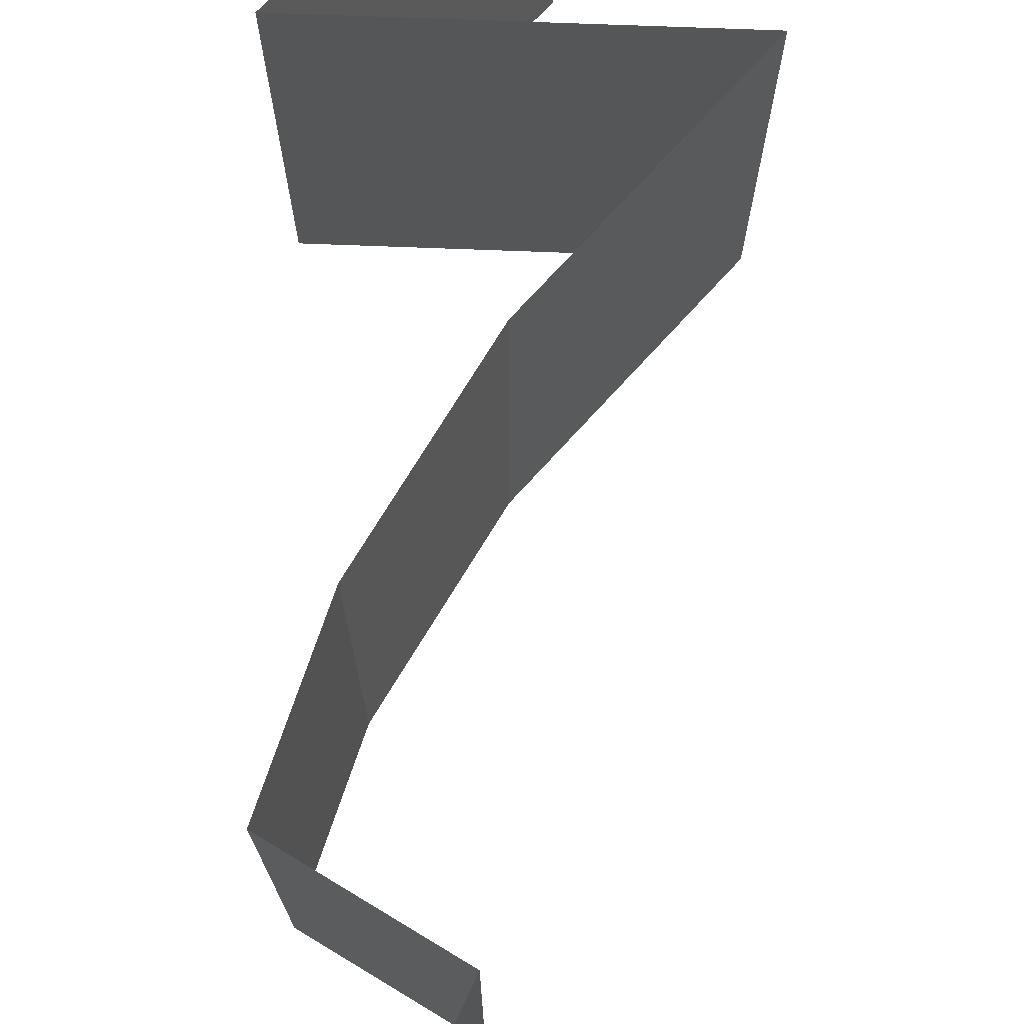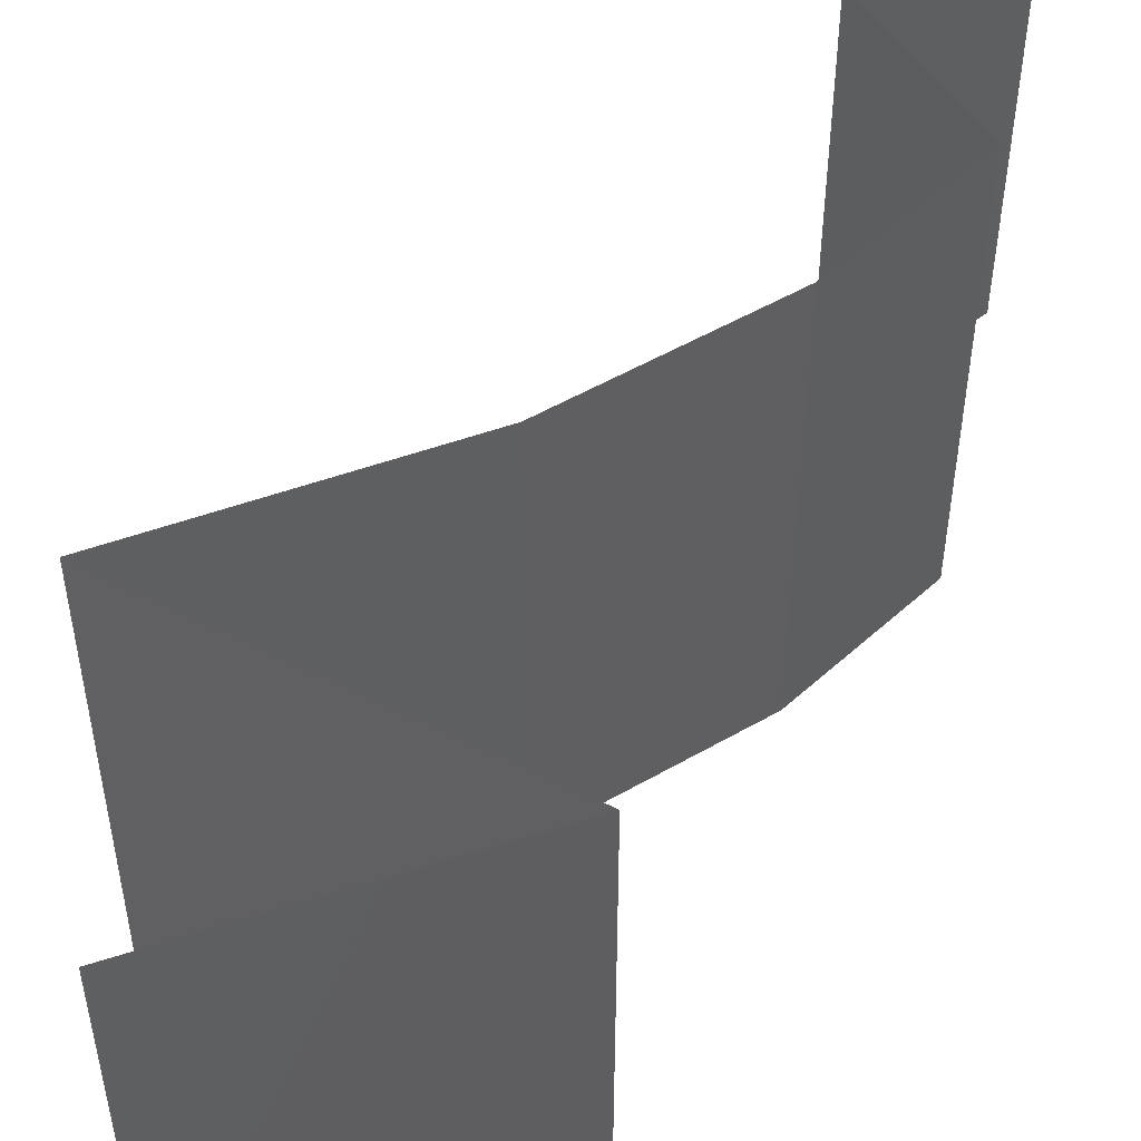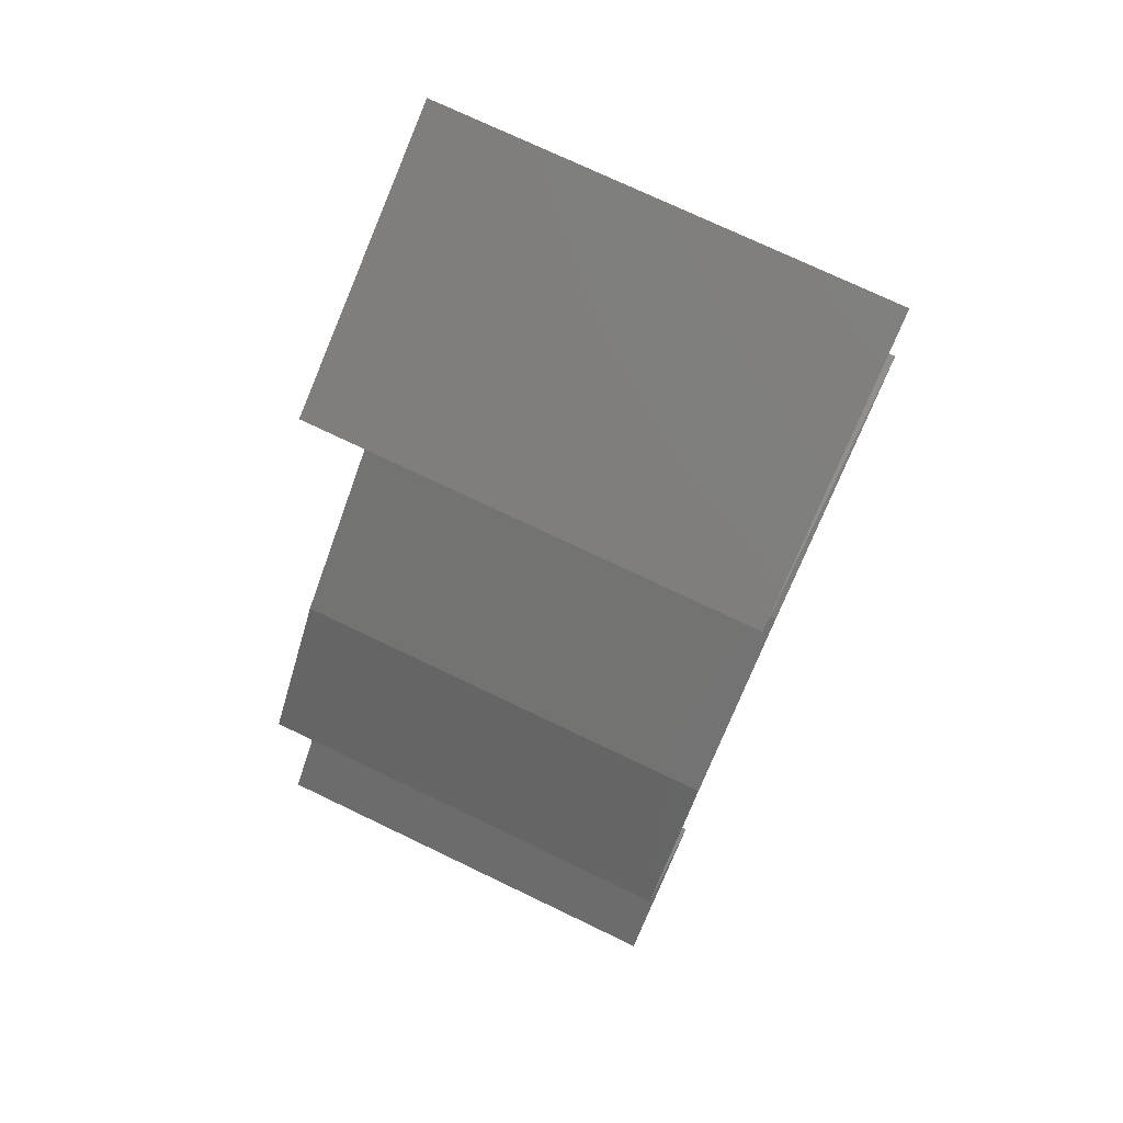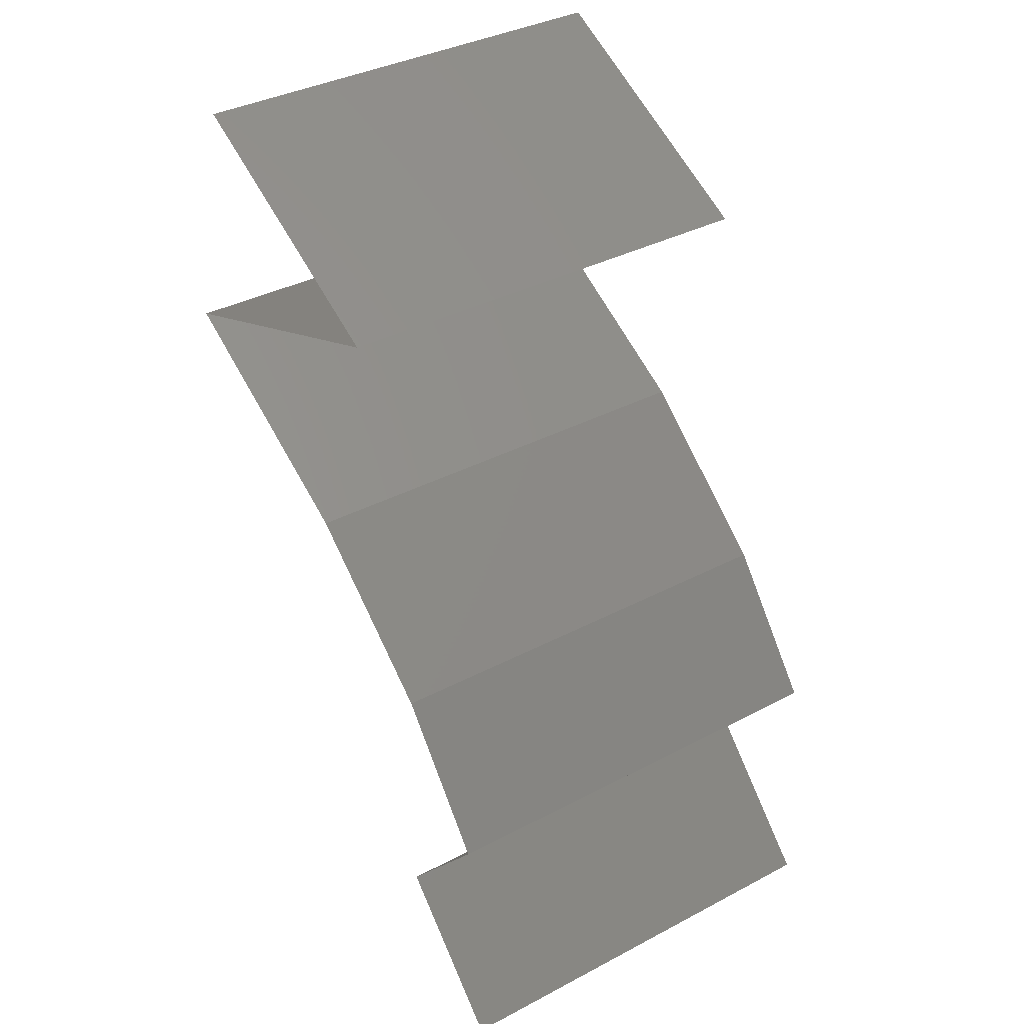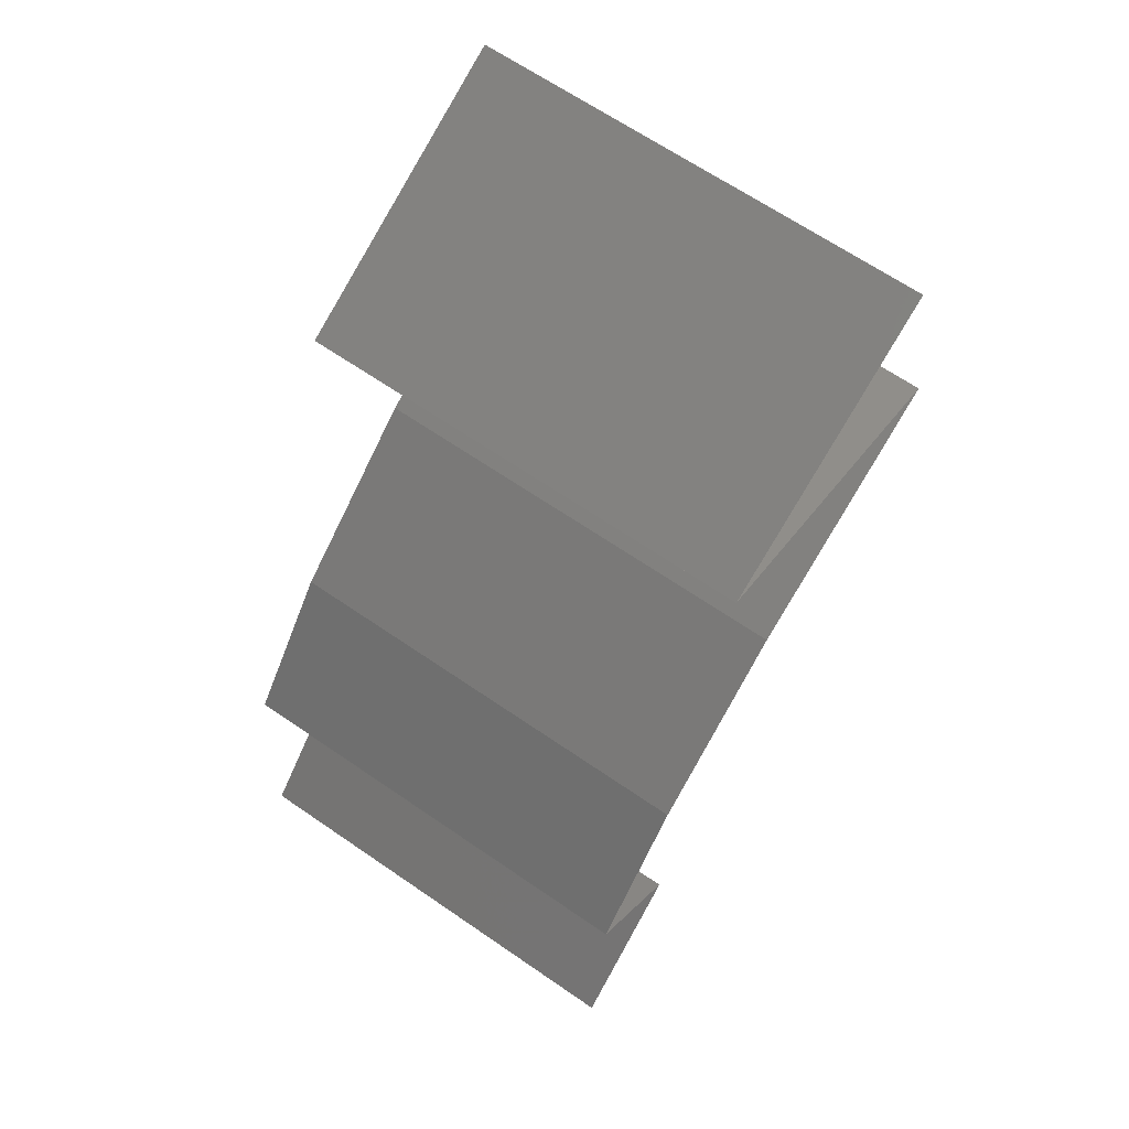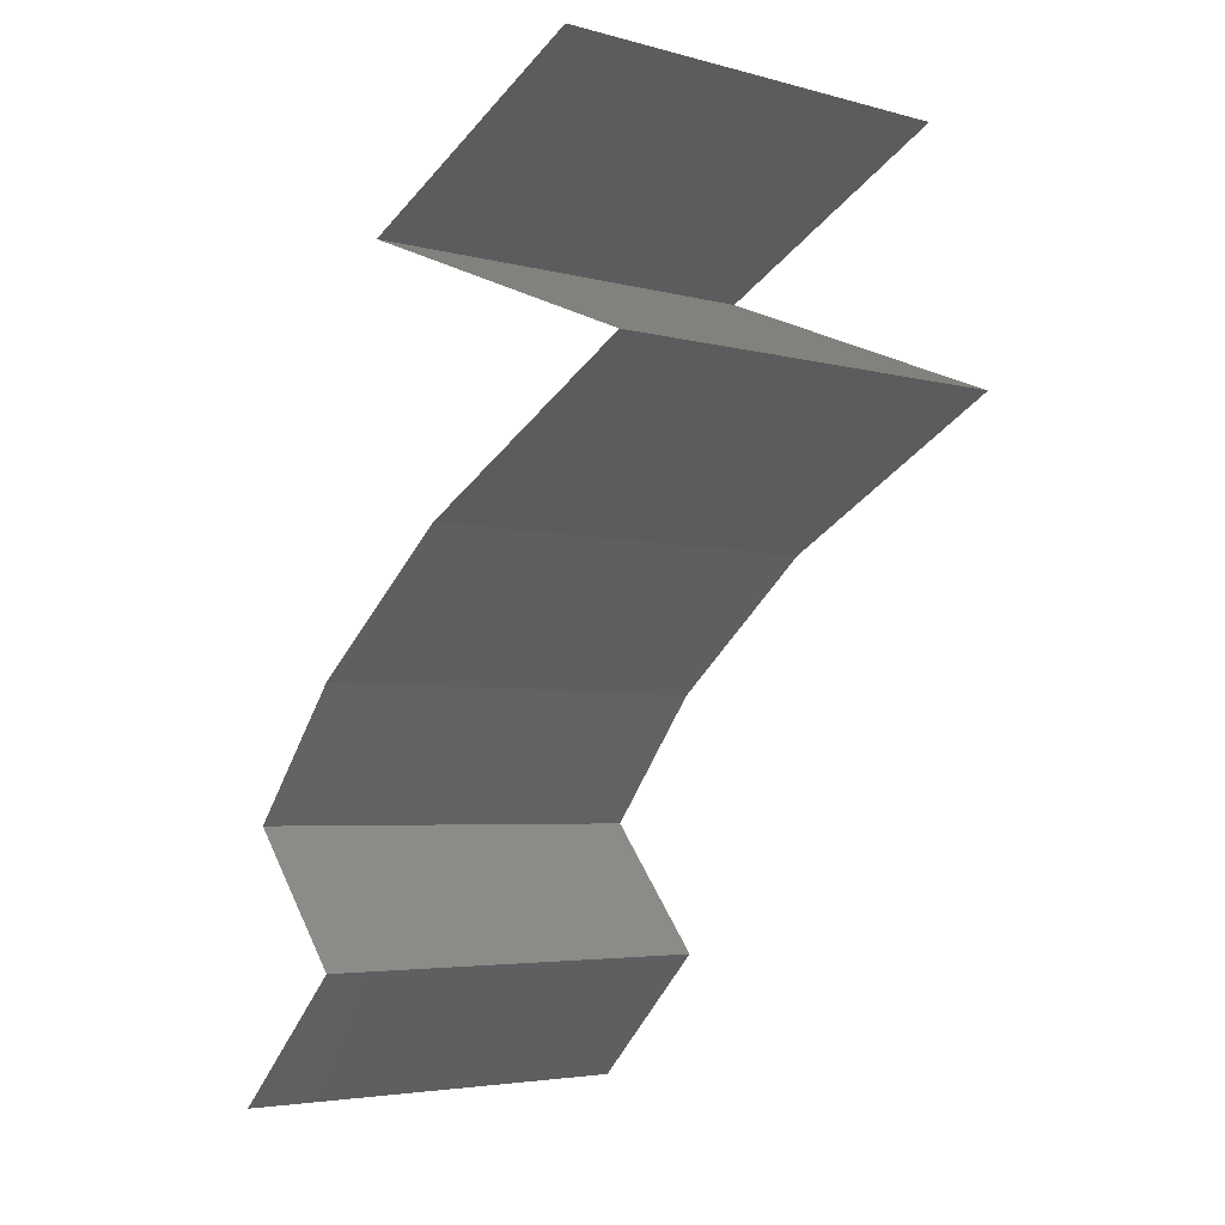
<metadata>
{"format":"stl","ext":"stl","renderer":"f3d","projection":"perspective","resolution":1024,"background":"white","views":[{"elev":74.4,"azim":-19.4,"up":"+Z"},{"elev":52.0,"azim":-172.9,"up":"+Z"},{"elev":74.0,"azim":-64.4,"up":"+Y"},{"elev":37.1,"azim":-124.1,"up":"+Y"},{"elev":66.1,"azim":-55.4,"up":"+Y"},{"elev":-4.5,"azim":49.4,"up":"+Y"}]}
</metadata>
<code>
# stl→obj: 46 verts, 66 faces
v 0.0254 0.0417 0
v 0.0254 0.0417 0.01
v 0.02961 0.04379 0.005
v 0.03744 0.04766 0.02
v 0.03744 0.04766 0.01
v 0.03323 0.04558 0.015
v 0.03744 0.04766 0
v 0.03347 0.04569 0.005
v 0.0254 0.0417 0.02
v 0.02937 0.04367 0.015
v 0.03142 0.04468 0
v 0.03142 0.04468 0.02
v 0.03142 0.04468 0.01
v 0.03295 0.03872 0
v 0.04049 0.03575 0
v 0.03253 0.03889 0.007927
v 0.04049 0.03575 0.01
v 0.0303 0.03977 0.01436
v 0.04049 0.03575 0.02
v 0.03535 0.03777 0.01446
v 0.03295 0.03872 0.02
v 0.02939 0.02979 0.01
v 0.03494 0.03277 0.02
v 0.03494 0.03277 0
v 0.02939 0.02979 0
v 0.02939 0.02979 0.02
v 0.02573 0.02681 0.015
v 0.02207 0.02383 0
v 0.02207 0.02383 0.01
v 0.02573 0.02681 0.005
v 0.02207 0.02383 0.02
v 0.01734 0.01787 0
v 0.01734 0.01787 0.01
v 0.01971 0.02085 0.005
v 0.01971 0.02085 0.015
v 0.01734 0.01787 0.02
v 0.02225 0.01192 0
v 0.02225 0.01192 0.01
v 0.0198 0.01489 0.005
v 0.0198 0.01489 0.015
v 0.02225 0.01192 0.02
v 0.01641 0.005958 0
v 0.01641 0.005958 0.01
v 0.01933 0.008936 0.005
v 0.01933 0.008936 0.015
v 0.01641 0.005958 0.02
f 1 2 3
f 4 5 6
f 5 7 8
f 2 9 10
f 11 1 3
f 12 4 6
f 9 12 10
f 7 11 8
f 11 3 8
f 12 6 10
f 8 3 13
f 10 6 13
f 5 8 13
f 6 5 13
f 3 2 13
f 2 10 13
f 14 15 16
f 15 17 16
f 1 14 16
f 2 1 16
f 9 2 18
f 17 19 20
f 19 21 20
f 21 9 18
f 16 17 20
f 18 2 16
f 18 16 20
f 21 18 20
f 22 23 17
f 24 22 17
f 24 17 15
f 17 23 19
f 22 24 25
f 23 22 26
f 26 22 27
f 28 29 30
f 22 25 30
f 29 31 27
f 29 22 30
f 22 29 27
f 31 26 27
f 25 28 30
f 32 33 34
f 31 29 35
f 33 36 35
f 29 28 34
f 28 32 34
f 29 33 35
f 36 31 35
f 33 29 34
f 37 38 39
f 36 33 40
f 38 41 40
f 33 32 39
f 33 38 40
f 32 37 39
f 38 33 39
f 41 36 40
f 42 43 44
f 41 38 45
f 43 46 45
f 38 37 44
f 37 42 44
f 38 43 45
f 43 38 44
f 46 41 45

</code>
